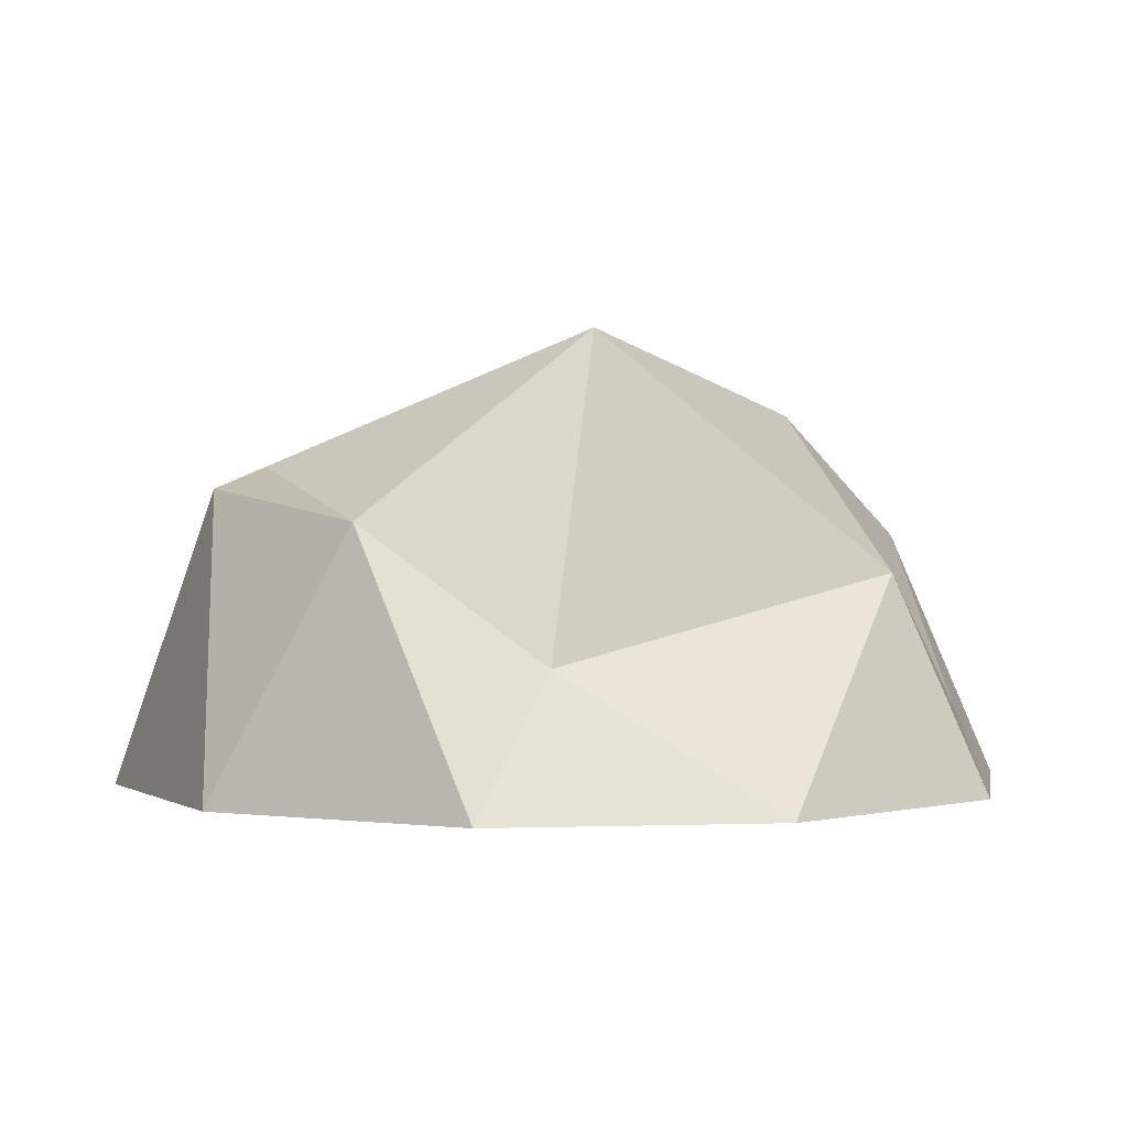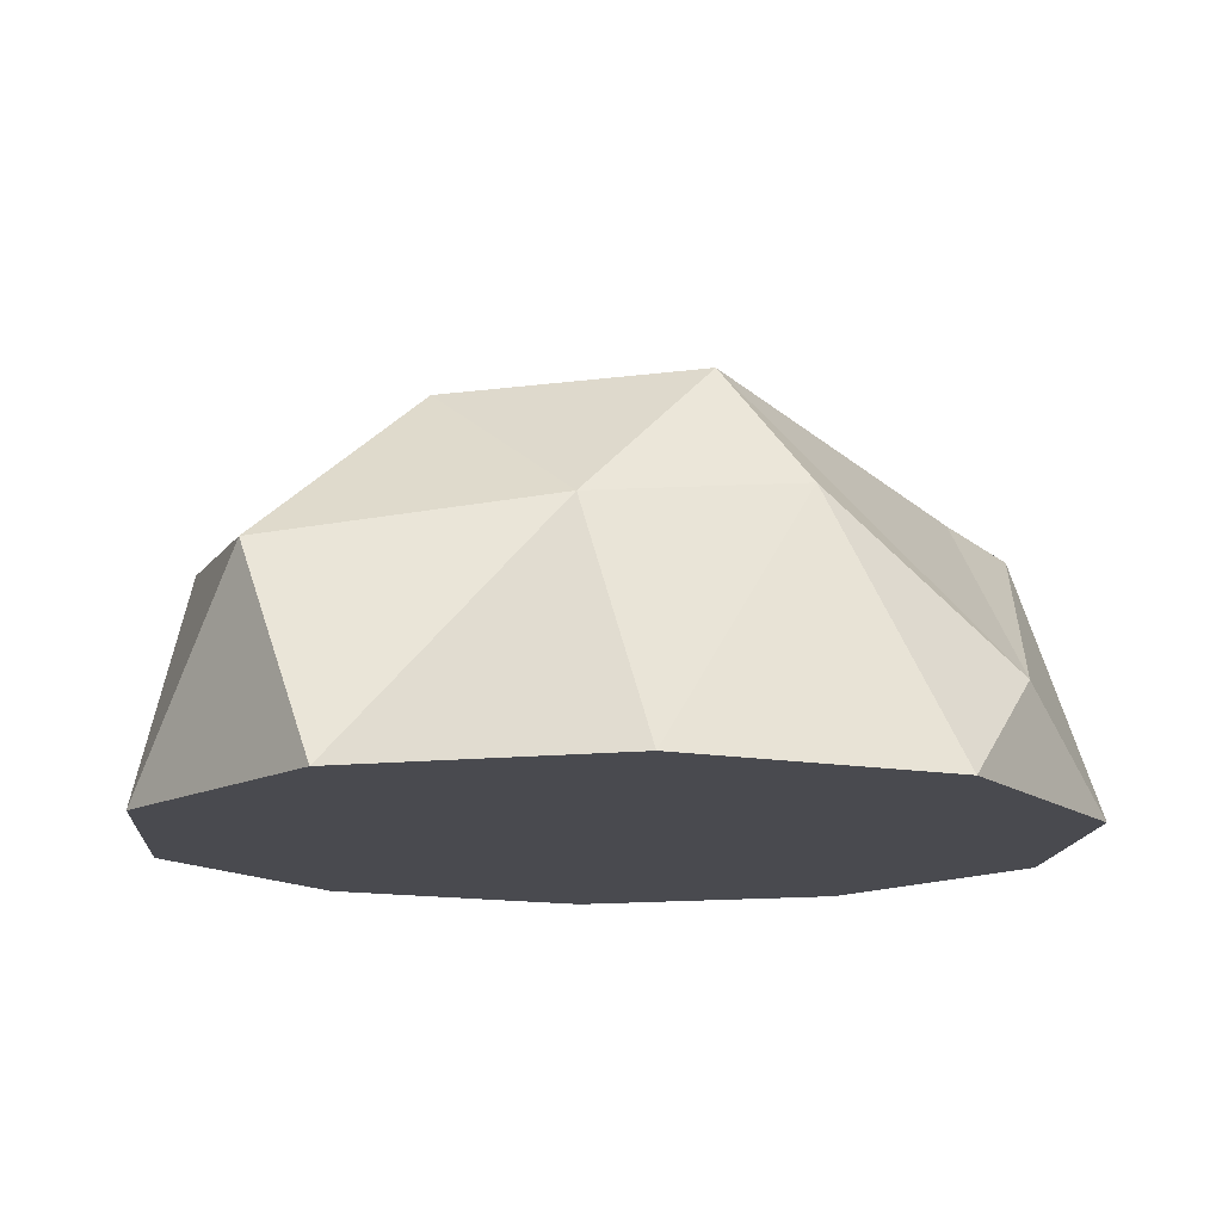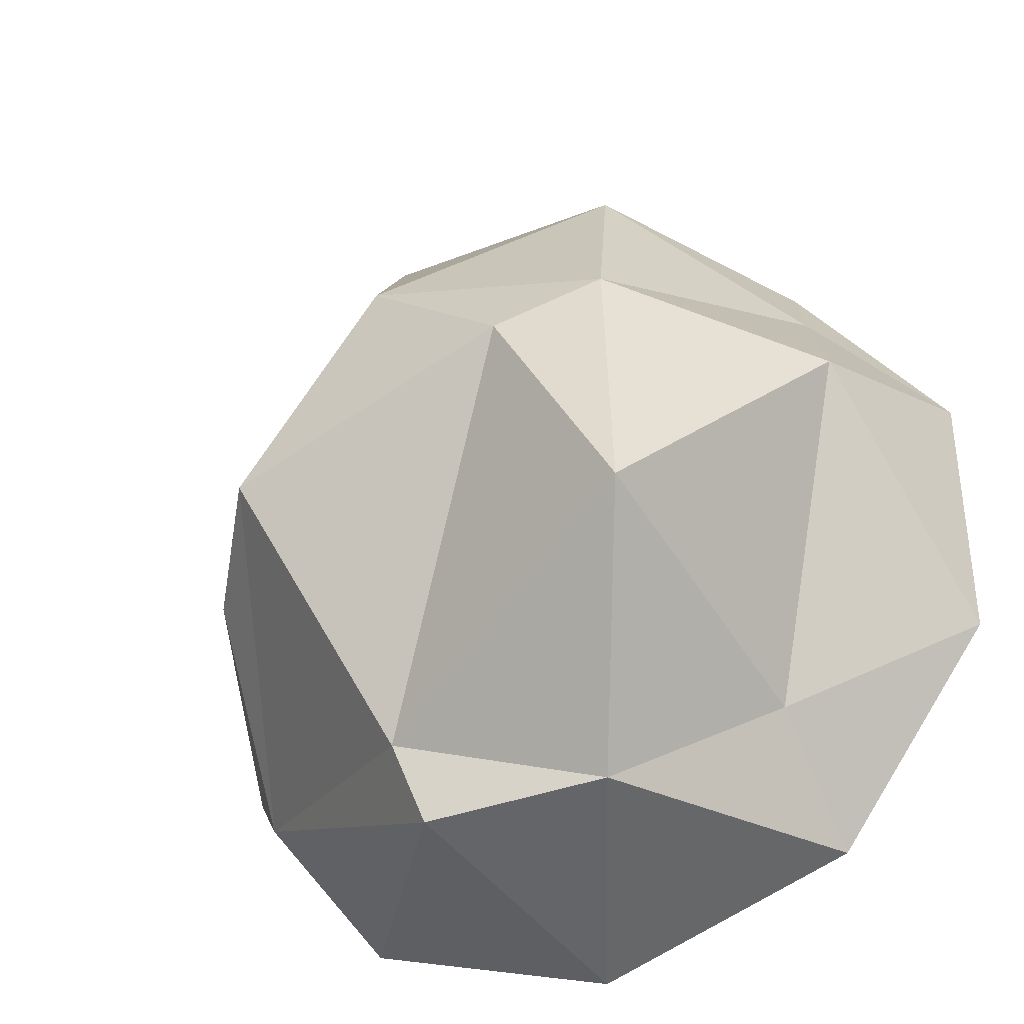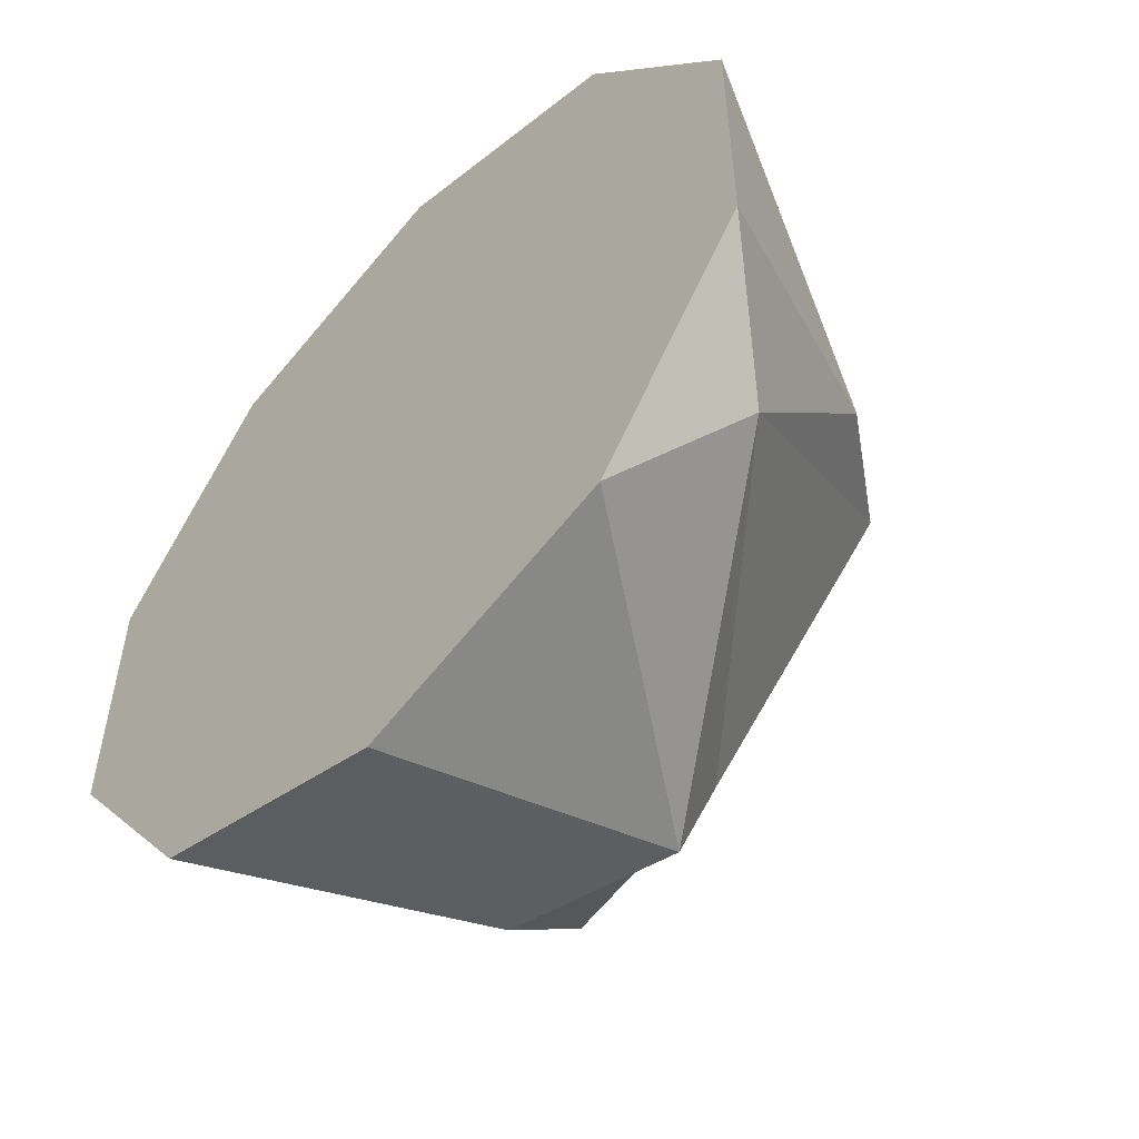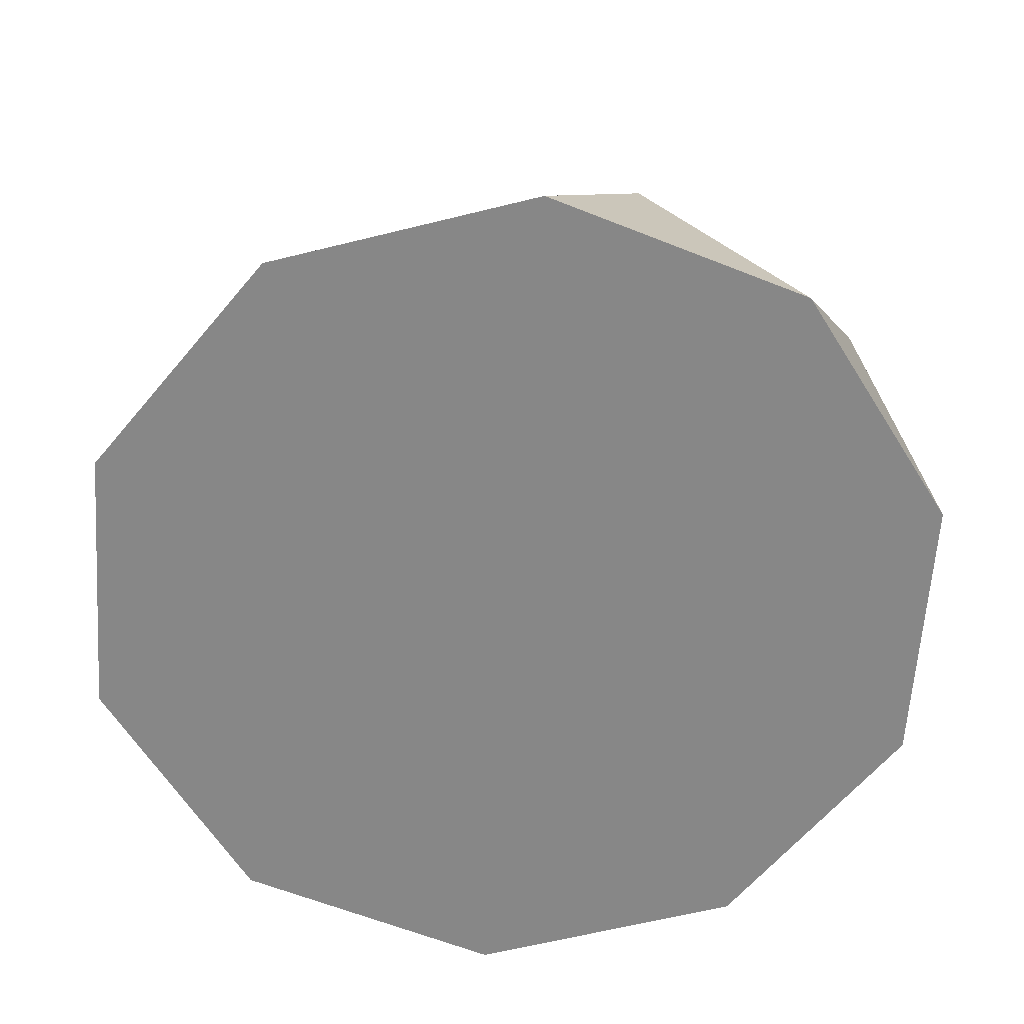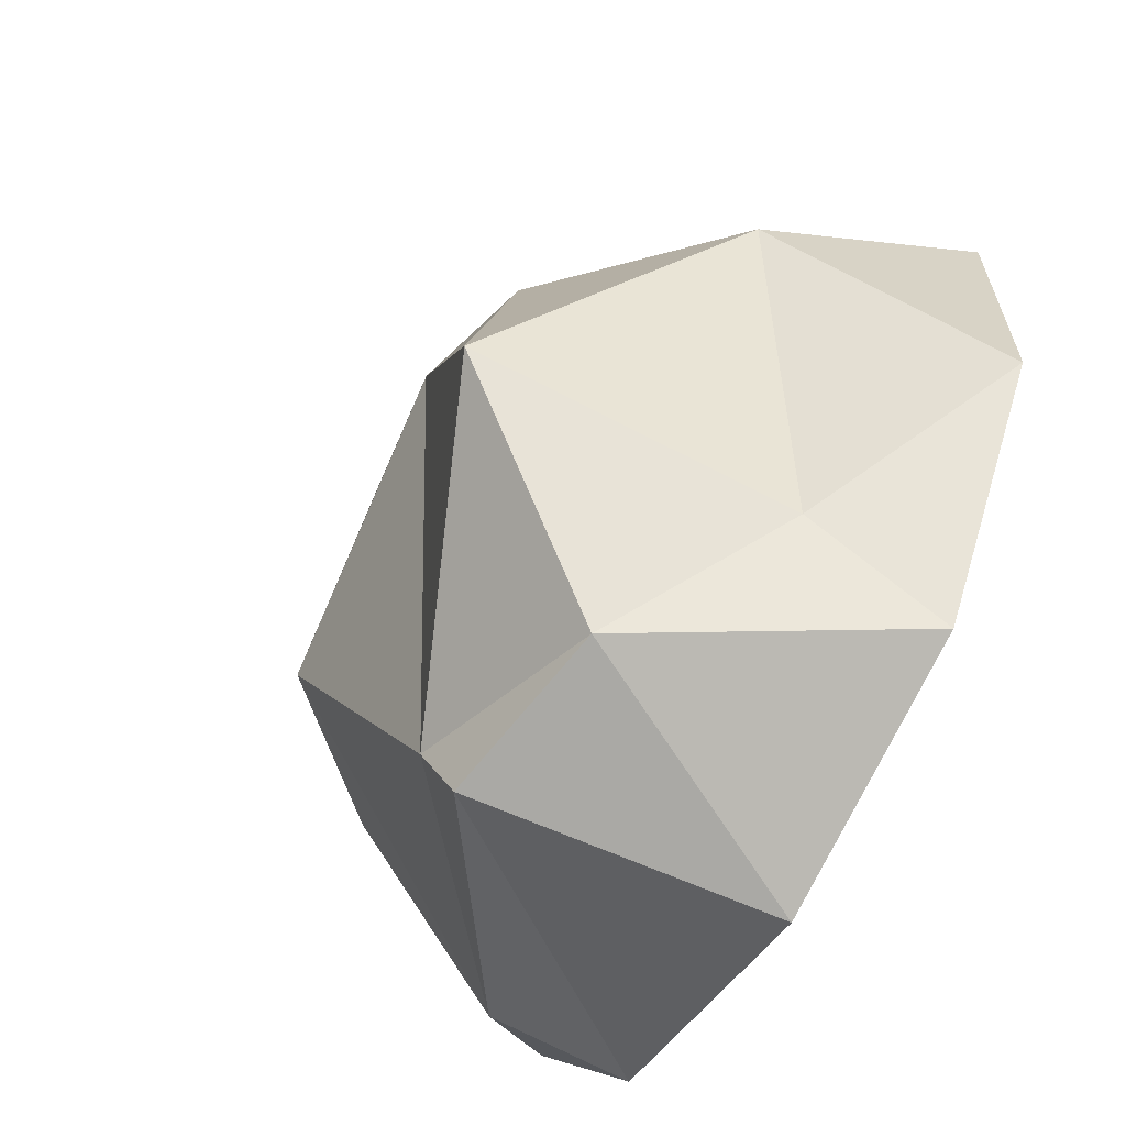
<metadata>
{"format":"obj","ext":"obj","renderer":"f3d","projection":"perspective","resolution":1024,"background":"white","views":[{"elev":0.6,"azim":-134.2,"up":"+Y"},{"elev":-13.6,"azim":67.6,"up":"+Y"},{"elev":-36.5,"azim":-153.7,"up":"+Z"},{"elev":-54.6,"azim":46.6,"up":"+Z"},{"elev":-62.6,"azim":-39.9,"up":"+Y"},{"elev":-63.3,"azim":-119.5,"up":"+Z"}]}
</metadata>
<code>
o Cube.001
v 0.09508 0.1426 0.2637
v -0.1979 0.05033 0.1712
v -0.1702 0.08661 -0.1759
v 0.03798 0.1931 -0.2632
v 0.2177 0.1738 -0.03513
v -0.04997 0.2742 0.0536
v 0.2853 0 0.0927
v 0.2853 0 -0.0927
v 0 0 0.3
v 0.1763 0 0.2427
v -0.2853 0 0.0927
v -0.1763 0 0.2427
v -0.1763 0 -0.2427
v -0.2853 0 -0.0927
v 0.1763 0 -0.2427
v 0 0 -0.3
v 0.1685 0.1685 0.09032
v -0.08733 0.1647 0.2437
v -0.24 0.1411 0.0522
v -0.07981 0.1723 -0.25
v 0.2289 0.06888 -0.1618
v 0.05527 0.2526 0.1393
v 0.1564 0.2564 -0.001769
v -0.1165 0.2444 0.09361
v -0.1424 0.2902 -0.113
v 0.05502 0.2079 -0.2105
f 1 17 22
f 2 18 24
f 3 19 25
f 4 20 26
f 5 21 23
f 23 26 6
f 23 21 26
f 21 4 26
f 26 25 6
f 26 20 25
f 20 3 25
f 25 24 6
f 25 19 24
f 19 2 24
f 24 22 6
f 24 18 22
f 18 1 22
f 22 23 6
f 22 17 23
f 17 5 23
f 8 21 5
f 8 15 21
f 15 4 21
f 16 20 4
f 16 13 20
f 13 3 20
f 14 19 3
f 14 11 19
f 11 2 19
f 12 18 2
f 12 9 18
f 9 1 18
f 10 17 1
f 10 7 17
f 7 5 17
f 15 16 4
f 13 14 3
f 11 12 2
f 9 10 1
f 7 8 5
f 8 7 10 9 12 11 14 13 16 15

</code>
